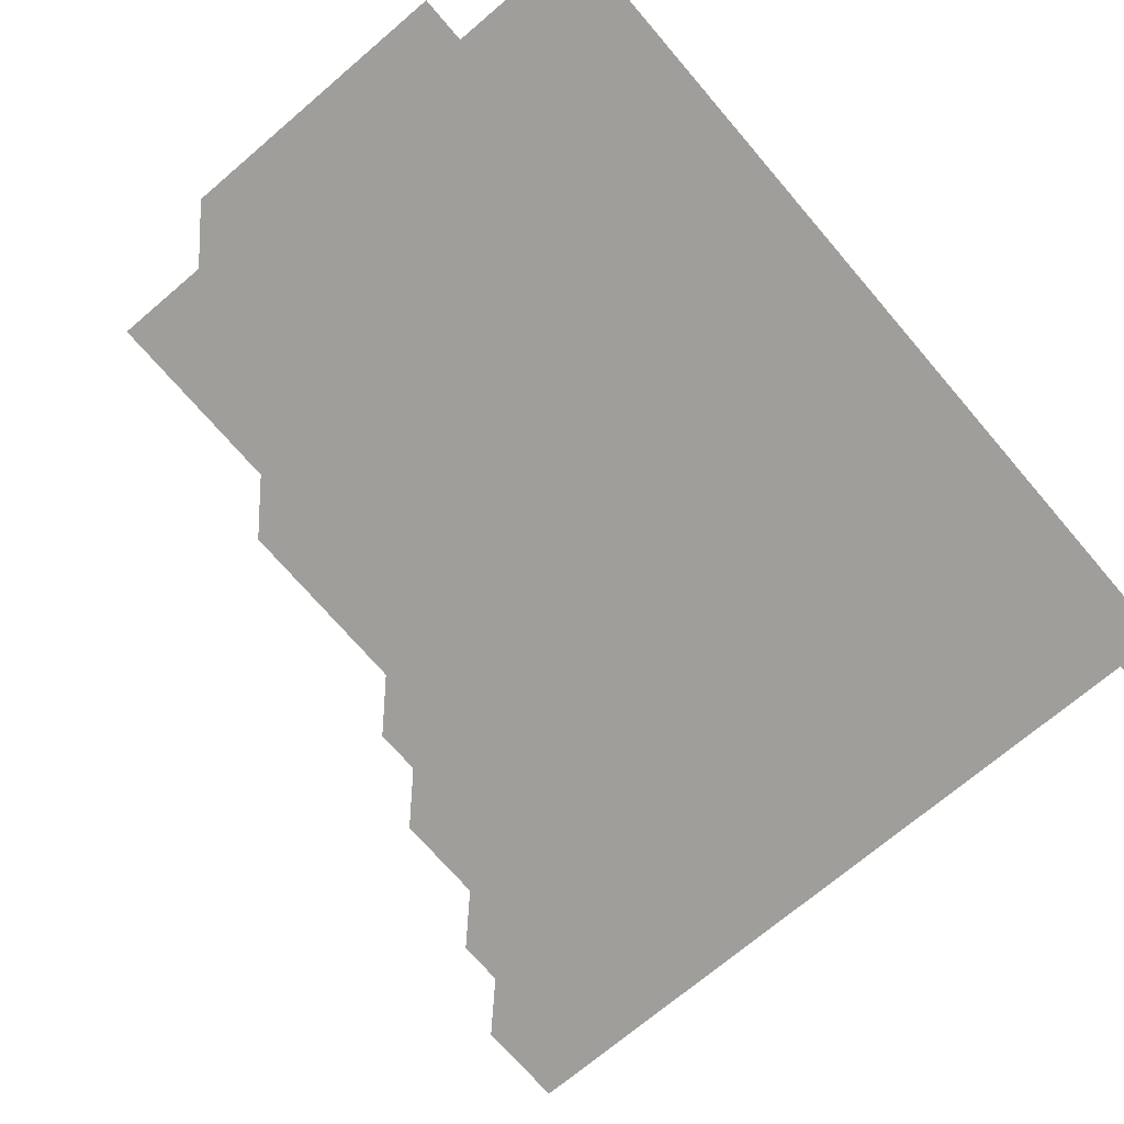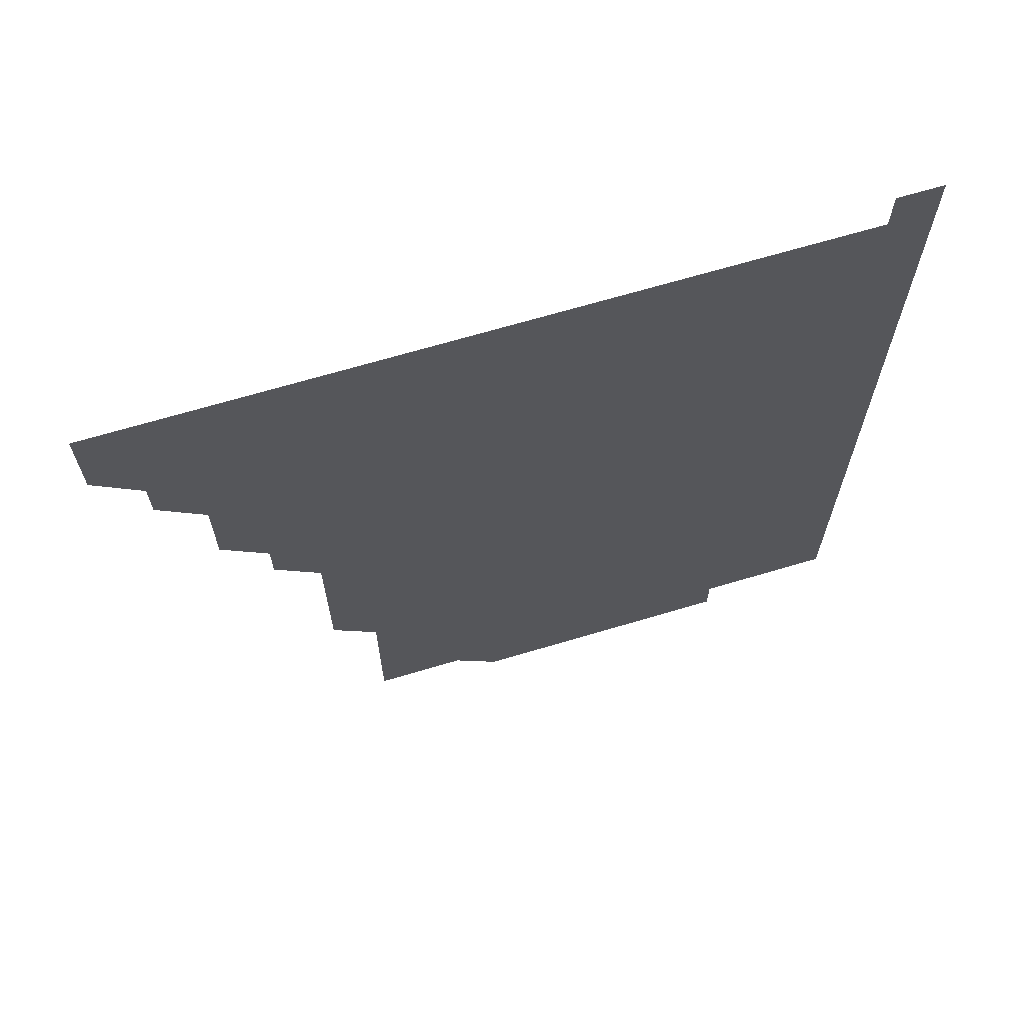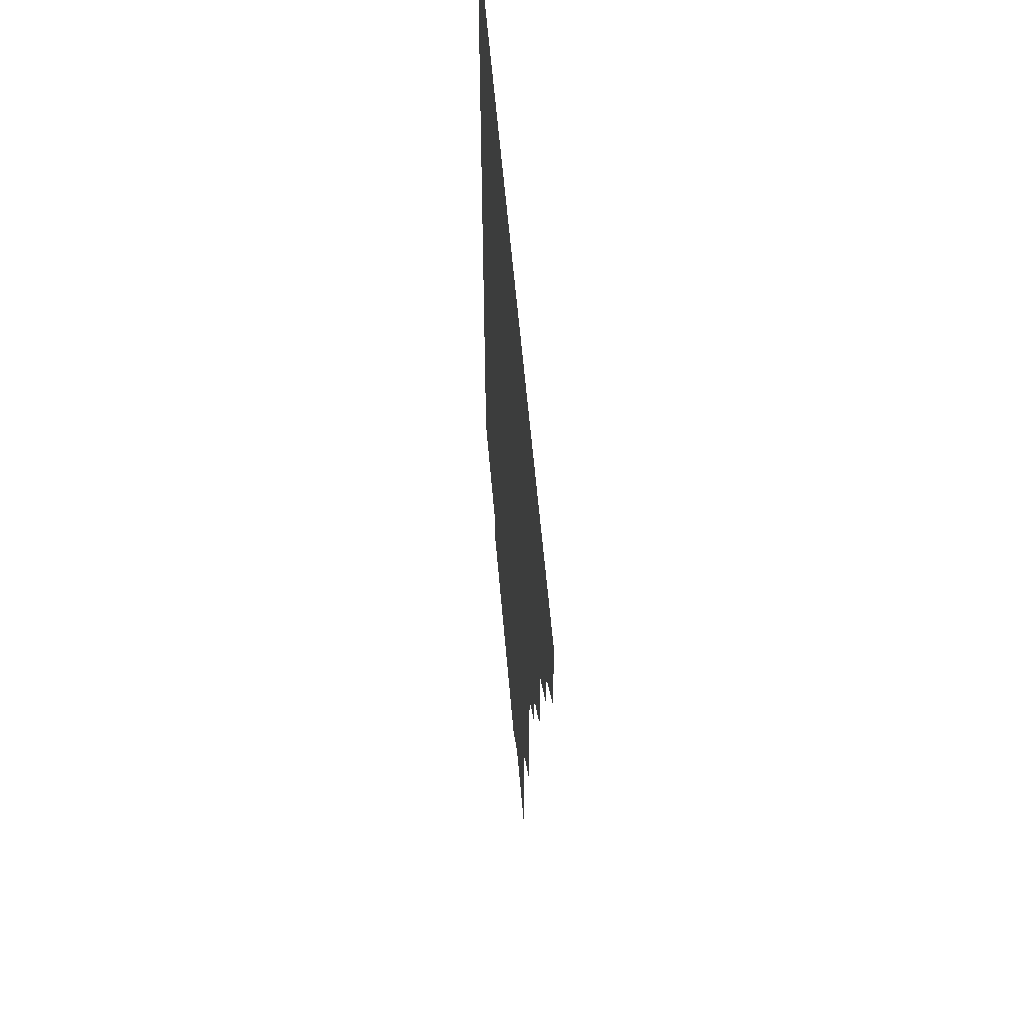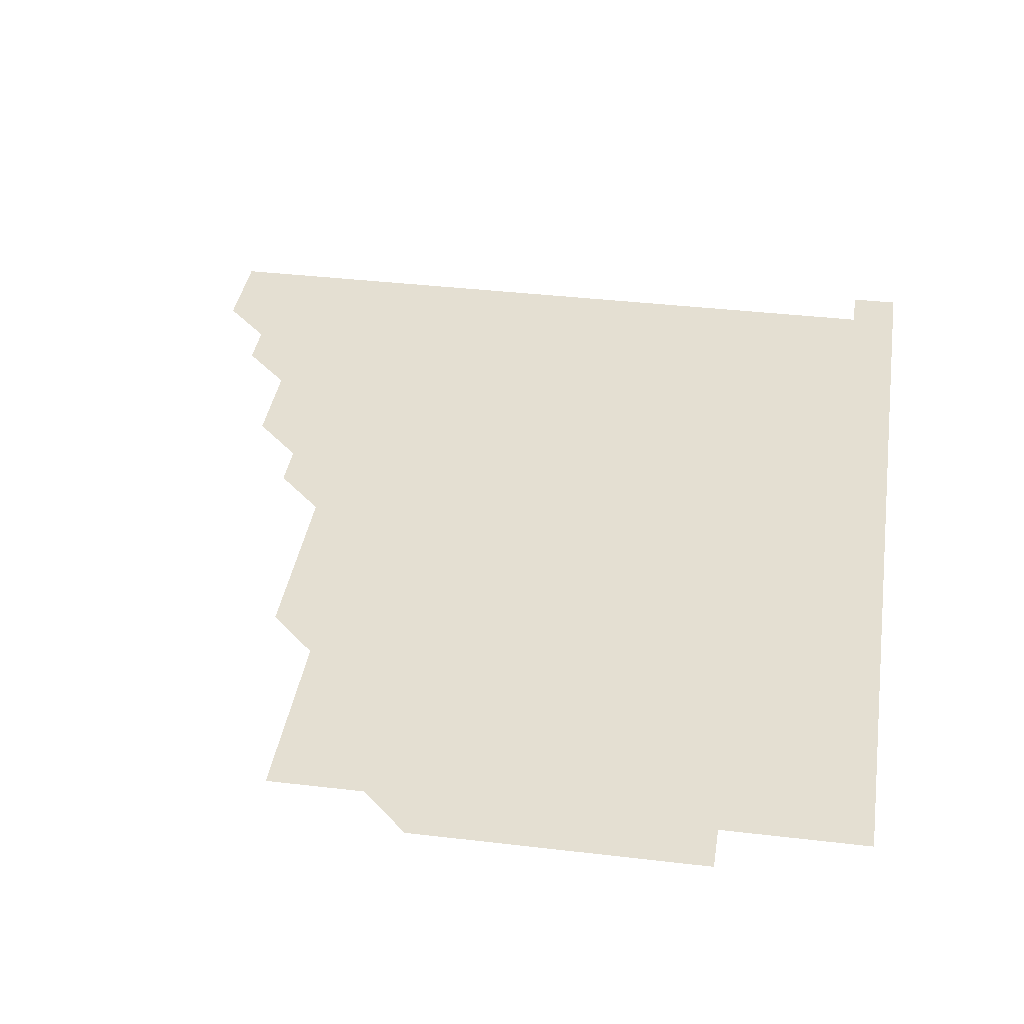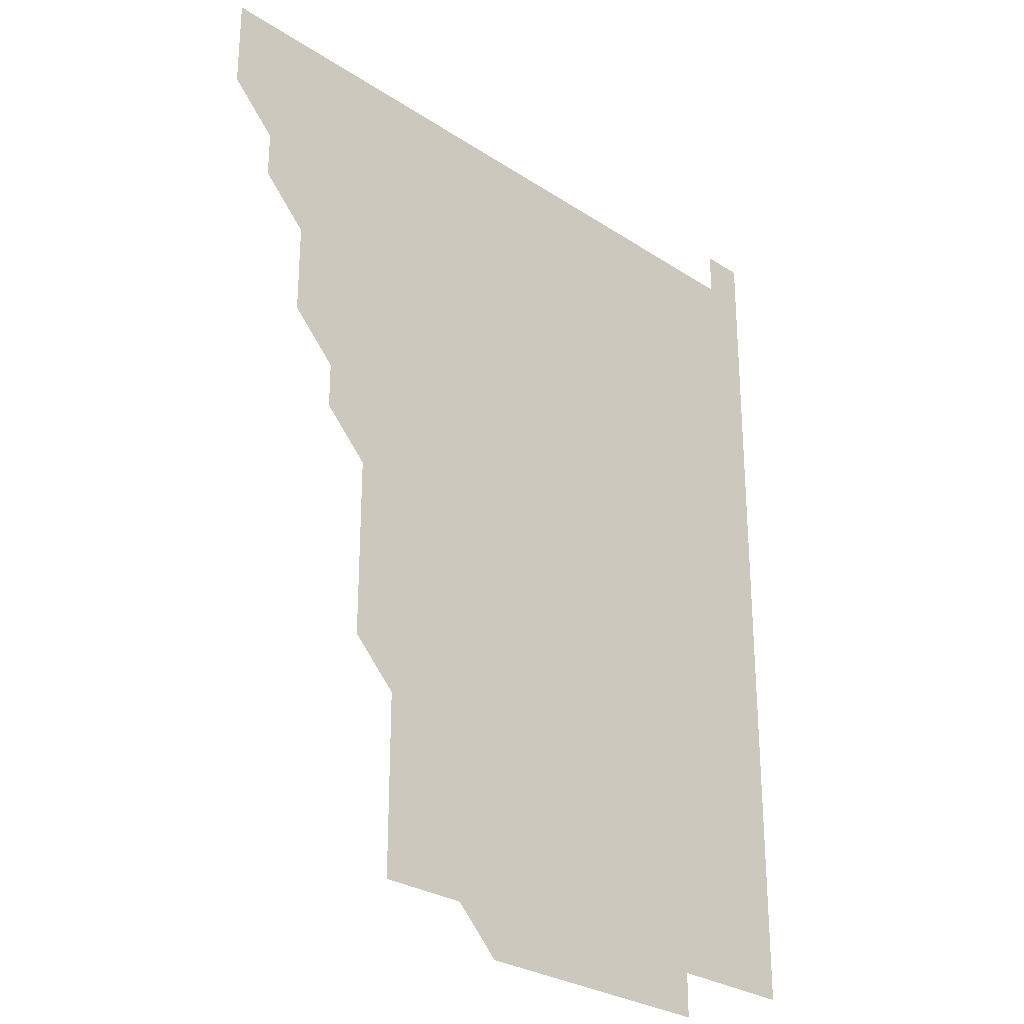
<metadata>
{"format":"obj","ext":"obj","renderer":"f3d","projection":"perspective","resolution":1024,"background":"white","views":[{"elev":-70.8,"azim":40.5,"up":"+Z"},{"elev":68.3,"azim":-16.6,"up":"+Y"},{"elev":59.2,"azim":-94.9,"up":"+Y"},{"elev":37.1,"azim":8.7,"up":"+Z"},{"elev":-27.9,"azim":-45.1,"up":"+Y"}]}
</metadata>
<code>
v 436 406 0
v 436 421 0
v 436 436 0
v 451 376 0
v 451 391 0
v 451 406 0
v 451 421 0
v 451 436 0
v 466 331 0
v 466 346 0
v 466 361 0
v 466 376 0
v 466 391 0
v 466 406 0
v 466 421 0
v 466 436 0
v 481 301 0
v 481 316 0
v 481 331 0
v 481 346 0
v 481 361 0
v 481 376 0
v 481 391 0
v 481 406 0
v 481 421 0
v 481 436 0
v 496 226 0
v 496 241 0
v 496 256 0
v 496 271 0
v 496 286 0
v 496 301 0
v 496 316 0
v 496 331 0
v 496 346 0
v 496 361 0
v 496 376 0
v 496 391 0
v 496 406 0
v 496 421 0
v 496 436 0
v 511 151 0
v 511 166 0
v 511 181 0
v 511 196 0
v 511 211 0
v 511 226 0
v 511 241 0
v 511 256 0
v 511 271 0
v 511 286 0
v 511 301 0
v 511 316 0
v 511 331 0
v 511 346 0
v 511 361 0
v 511 376 0
v 511 391 0
v 511 406 0
v 511 421 0
v 511 436 0
v 526 151 0
v 526 166 0
v 526 181 0
v 526 196 0
v 526 211 0
v 526 226 0
v 526 241 0
v 526 256 0
v 526 271 0
v 526 286 0
v 526 301 0
v 526 316 0
v 526 331 0
v 526 346 0
v 526 361 0
v 526 376 0
v 526 391 0
v 526 406 0
v 526 421 0
v 526 436 0
v 541 151 0
v 541 166 0
v 541 181 0
v 541 196 0
v 541 211 0
v 541 226 0
v 541 241 0
v 541 256 0
v 541 271 0
v 541 286 0
v 541 301 0
v 541 316 0
v 541 331 0
v 541 346 0
v 541 361 0
v 541 376 0
v 541 391 0
v 541 406 0
v 541 421 0
v 541 436 0
v 556 136 0
v 556 151 0
v 556 166 0
v 556 181 0
v 556 196 0
v 556 211 0
v 556 226 0
v 556 241 0
v 556 256 0
v 556 271 0
v 556 286 0
v 556 301 0
v 556 316 0
v 556 331 0
v 556 346 0
v 556 361 0
v 556 376 0
v 556 391 0
v 556 406 0
v 556 421 0
v 556 436 0
v 571 136 0
v 571 151 0
v 571 166 0
v 571 181 0
v 571 196 0
v 571 211 0
v 571 226 0
v 571 241 0
v 571 256 0
v 571 271 0
v 571 286 0
v 571 301 0
v 571 316 0
v 571 331 0
v 571 346 0
v 571 361 0
v 571 376 0
v 571 391 0
v 571 406 0
v 571 421 0
v 571 436 0
v 586 136 0
v 586 151 0
v 586 166 0
v 586 181 0
v 586 196 0
v 586 211 0
v 586 226 0
v 586 241 0
v 586 256 0
v 586 271 0
v 586 286 0
v 586 301 0
v 586 316 0
v 586 331 0
v 586 346 0
v 586 361 0
v 586 376 0
v 586 391 0
v 586 406 0
v 586 421 0
v 586 436 0
v 601 136 0
v 601 151 0
v 601 166 0
v 601 181 0
v 601 196 0
v 601 211 0
v 601 226 0
v 601 241 0
v 601 256 0
v 601 271 0
v 601 286 0
v 601 301 0
v 601 316 0
v 601 331 0
v 601 346 0
v 601 361 0
v 601 376 0
v 601 391 0
v 601 406 0
v 601 421 0
v 601 436 0
v 616 136 0
v 616 151 0
v 616 166 0
v 616 181 0
v 616 196 0
v 616 211 0
v 616 226 0
v 616 241 0
v 616 256 0
v 616 271 0
v 616 286 0
v 616 301 0
v 616 316 0
v 616 331 0
v 616 346 0
v 616 361 0
v 616 376 0
v 616 391 0
v 616 406 0
v 616 421 0
v 616 436 0
v 631 136 0
v 631 151 0
v 631 166 0
v 631 181 0
v 631 196 0
v 631 211 0
v 631 226 0
v 631 241 0
v 631 256 0
v 631 271 0
v 631 286 0
v 631 301 0
v 631 316 0
v 631 331 0
v 631 346 0
v 631 361 0
v 631 376 0
v 631 391 0
v 631 406 0
v 631 421 0
v 631 436 0
v 646 136 0
v 646 151 0
v 646 166 0
v 646 181 0
v 646 196 0
v 646 211 0
v 646 226 0
v 646 241 0
v 646 256 0
v 646 271 0
v 646 286 0
v 646 301 0
v 646 316 0
v 646 331 0
v 646 346 0
v 646 361 0
v 646 376 0
v 646 391 0
v 646 406 0
v 646 421 0
v 646 436 0
v 661 151 0
v 661 166 0
v 661 181 0
v 661 196 0
v 661 211 0
v 661 226 0
v 661 241 0
v 661 256 0
v 661 271 0
v 661 286 0
v 661 301 0
v 661 316 0
v 661 331 0
v 661 346 0
v 661 361 0
v 661 376 0
v 661 391 0
v 661 406 0
v 661 421 0
v 661 436 0
v 676 151 0
v 676 166 0
v 676 181 0
v 676 196 0
v 676 211 0
v 676 226 0
v 676 241 0
v 676 256 0
v 676 271 0
v 676 286 0
v 676 301 0
v 676 316 0
v 676 331 0
v 676 346 0
v 676 361 0
v 676 376 0
v 676 391 0
v 676 406 0
v 676 421 0
v 676 436 0
v 676 451 0
v 691 151 0
v 691 166 0
v 691 181 0
v 691 196 0
v 691 211 0
v 691 226 0
v 691 241 0
v 691 256 0
v 691 271 0
v 691 286 0
v 691 301 0
v 691 316 0
v 691 331 0
v 691 346 0
v 691 361 0
v 691 376 0
v 691 391 0
v 691 406 0
v 691 421 0
v 691 436 0
v 691 451 0
f 5 6 1
f 1 6 2
f 6 7 2
f 2 7 3
f 7 8 3
f 11 12 4
f 4 12 5
f 12 13 5
f 5 13 6
f 13 14 6
f 6 14 7
f 14 15 7
f 7 15 8
f 15 16 8
f 18 19 9
f 9 19 10
f 19 20 10
f 10 20 11
f 20 21 11
f 11 21 12
f 21 22 12
f 12 22 13
f 22 23 13
f 13 23 14
f 23 24 14
f 14 24 15
f 24 25 15
f 15 25 16
f 25 26 16
f 31 32 17
f 17 32 18
f 32 33 18
f 18 33 19
f 33 34 19
f 19 34 20
f 34 35 20
f 20 35 21
f 35 36 21
f 21 36 22
f 36 37 22
f 22 37 23
f 37 38 23
f 23 38 24
f 38 39 24
f 24 39 25
f 39 40 25
f 25 40 26
f 40 41 26
f 46 47 27
f 27 47 28
f 47 48 28
f 28 48 29
f 48 49 29
f 29 49 30
f 49 50 30
f 30 50 31
f 50 51 31
f 31 51 32
f 51 52 32
f 32 52 33
f 52 53 33
f 33 53 34
f 53 54 34
f 34 54 35
f 54 55 35
f 35 55 36
f 55 56 36
f 36 56 37
f 56 57 37
f 37 57 38
f 57 58 38
f 38 58 39
f 58 59 39
f 39 59 40
f 59 60 40
f 40 60 41
f 60 61 41
f 42 62 43
f 62 63 43
f 43 63 44
f 63 64 44
f 44 64 45
f 64 65 45
f 45 65 46
f 65 66 46
f 46 66 47
f 66 67 47
f 47 67 48
f 67 68 48
f 48 68 49
f 68 69 49
f 49 69 50
f 69 70 50
f 50 70 51
f 70 71 51
f 51 71 52
f 71 72 52
f 52 72 53
f 72 73 53
f 53 73 54
f 73 74 54
f 54 74 55
f 74 75 55
f 55 75 56
f 75 76 56
f 56 76 57
f 76 77 57
f 57 77 58
f 77 78 58
f 58 78 59
f 78 79 59
f 59 79 60
f 79 80 60
f 60 80 61
f 80 81 61
f 62 82 63
f 82 83 63
f 63 83 64
f 83 84 64
f 64 84 65
f 84 85 65
f 65 85 66
f 85 86 66
f 66 86 67
f 86 87 67
f 67 87 68
f 87 88 68
f 68 88 69
f 88 89 69
f 69 89 70
f 89 90 70
f 70 90 71
f 90 91 71
f 71 91 72
f 91 92 72
f 72 92 73
f 92 93 73
f 73 93 74
f 93 94 74
f 74 94 75
f 94 95 75
f 75 95 76
f 95 96 76
f 76 96 77
f 96 97 77
f 77 97 78
f 97 98 78
f 78 98 79
f 98 99 79
f 79 99 80
f 99 100 80
f 80 100 81
f 100 101 81
f 102 103 82
f 82 103 83
f 103 104 83
f 83 104 84
f 104 105 84
f 84 105 85
f 105 106 85
f 85 106 86
f 106 107 86
f 86 107 87
f 107 108 87
f 87 108 88
f 108 109 88
f 88 109 89
f 109 110 89
f 89 110 90
f 110 111 90
f 90 111 91
f 111 112 91
f 91 112 92
f 112 113 92
f 92 113 93
f 113 114 93
f 93 114 94
f 114 115 94
f 94 115 95
f 115 116 95
f 95 116 96
f 116 117 96
f 96 117 97
f 117 118 97
f 97 118 98
f 118 119 98
f 98 119 99
f 119 120 99
f 99 120 100
f 120 121 100
f 100 121 101
f 121 122 101
f 102 123 103
f 123 124 103
f 103 124 104
f 124 125 104
f 104 125 105
f 125 126 105
f 105 126 106
f 126 127 106
f 106 127 107
f 127 128 107
f 107 128 108
f 128 129 108
f 108 129 109
f 129 130 109
f 109 130 110
f 130 131 110
f 110 131 111
f 131 132 111
f 111 132 112
f 132 133 112
f 112 133 113
f 133 134 113
f 113 134 114
f 134 135 114
f 114 135 115
f 135 136 115
f 115 136 116
f 136 137 116
f 116 137 117
f 137 138 117
f 117 138 118
f 138 139 118
f 118 139 119
f 139 140 119
f 119 140 120
f 140 141 120
f 120 141 121
f 141 142 121
f 121 142 122
f 142 143 122
f 123 144 124
f 144 145 124
f 124 145 125
f 145 146 125
f 125 146 126
f 146 147 126
f 126 147 127
f 147 148 127
f 127 148 128
f 148 149 128
f 128 149 129
f 149 150 129
f 129 150 130
f 150 151 130
f 130 151 131
f 151 152 131
f 131 152 132
f 152 153 132
f 132 153 133
f 153 154 133
f 133 154 134
f 154 155 134
f 134 155 135
f 155 156 135
f 135 156 136
f 156 157 136
f 136 157 137
f 157 158 137
f 137 158 138
f 158 159 138
f 138 159 139
f 159 160 139
f 139 160 140
f 160 161 140
f 140 161 141
f 161 162 141
f 141 162 142
f 162 163 142
f 142 163 143
f 163 164 143
f 144 165 145
f 165 166 145
f 145 166 146
f 166 167 146
f 146 167 147
f 167 168 147
f 147 168 148
f 168 169 148
f 148 169 149
f 169 170 149
f 149 170 150
f 170 171 150
f 150 171 151
f 171 172 151
f 151 172 152
f 172 173 152
f 152 173 153
f 173 174 153
f 153 174 154
f 174 175 154
f 154 175 155
f 175 176 155
f 155 176 156
f 176 177 156
f 156 177 157
f 177 178 157
f 157 178 158
f 178 179 158
f 158 179 159
f 179 180 159
f 159 180 160
f 180 181 160
f 160 181 161
f 181 182 161
f 161 182 162
f 182 183 162
f 162 183 163
f 183 184 163
f 163 184 164
f 184 185 164
f 165 186 166
f 186 187 166
f 166 187 167
f 187 188 167
f 167 188 168
f 188 189 168
f 168 189 169
f 189 190 169
f 169 190 170
f 190 191 170
f 170 191 171
f 191 192 171
f 171 192 172
f 192 193 172
f 172 193 173
f 193 194 173
f 173 194 174
f 194 195 174
f 174 195 175
f 195 196 175
f 175 196 176
f 196 197 176
f 176 197 177
f 197 198 177
f 177 198 178
f 198 199 178
f 178 199 179
f 199 200 179
f 179 200 180
f 200 201 180
f 180 201 181
f 201 202 181
f 181 202 182
f 202 203 182
f 182 203 183
f 203 204 183
f 183 204 184
f 204 205 184
f 184 205 185
f 205 206 185
f 186 207 187
f 207 208 187
f 187 208 188
f 208 209 188
f 188 209 189
f 209 210 189
f 189 210 190
f 210 211 190
f 190 211 191
f 211 212 191
f 191 212 192
f 212 213 192
f 192 213 193
f 213 214 193
f 193 214 194
f 214 215 194
f 194 215 195
f 215 216 195
f 195 216 196
f 216 217 196
f 196 217 197
f 217 218 197
f 197 218 198
f 218 219 198
f 198 219 199
f 219 220 199
f 199 220 200
f 220 221 200
f 200 221 201
f 221 222 201
f 201 222 202
f 222 223 202
f 202 223 203
f 223 224 203
f 203 224 204
f 224 225 204
f 204 225 205
f 225 226 205
f 205 226 206
f 226 227 206
f 207 228 208
f 228 229 208
f 208 229 209
f 229 230 209
f 209 230 210
f 230 231 210
f 210 231 211
f 231 232 211
f 211 232 212
f 232 233 212
f 212 233 213
f 233 234 213
f 213 234 214
f 234 235 214
f 214 235 215
f 235 236 215
f 215 236 216
f 236 237 216
f 216 237 217
f 237 238 217
f 217 238 218
f 238 239 218
f 218 239 219
f 239 240 219
f 219 240 220
f 240 241 220
f 220 241 221
f 241 242 221
f 221 242 222
f 242 243 222
f 222 243 223
f 243 244 223
f 223 244 224
f 244 245 224
f 224 245 225
f 245 246 225
f 225 246 226
f 246 247 226
f 226 247 227
f 247 248 227
f 229 249 230
f 249 250 230
f 230 250 231
f 250 251 231
f 231 251 232
f 251 252 232
f 232 252 233
f 252 253 233
f 233 253 234
f 253 254 234
f 234 254 235
f 254 255 235
f 235 255 236
f 255 256 236
f 236 256 237
f 256 257 237
f 237 257 238
f 257 258 238
f 238 258 239
f 258 259 239
f 239 259 240
f 259 260 240
f 240 260 241
f 260 261 241
f 241 261 242
f 261 262 242
f 242 262 243
f 262 263 243
f 243 263 244
f 263 264 244
f 244 264 245
f 264 265 245
f 245 265 246
f 265 266 246
f 246 266 247
f 266 267 247
f 247 267 248
f 267 268 248
f 249 269 250
f 269 270 250
f 250 270 251
f 270 271 251
f 251 271 252
f 271 272 252
f 252 272 253
f 272 273 253
f 253 273 254
f 273 274 254
f 254 274 255
f 274 275 255
f 255 275 256
f 275 276 256
f 256 276 257
f 276 277 257
f 257 277 258
f 277 278 258
f 258 278 259
f 278 279 259
f 259 279 260
f 279 280 260
f 260 280 261
f 280 281 261
f 261 281 262
f 281 282 262
f 262 282 263
f 282 283 263
f 263 283 264
f 283 284 264
f 264 284 265
f 284 285 265
f 265 285 266
f 285 286 266
f 266 286 267
f 286 287 267
f 267 287 268
f 287 288 268
f 269 290 270
f 290 291 270
f 270 291 271
f 291 292 271
f 271 292 272
f 292 293 272
f 272 293 273
f 293 294 273
f 273 294 274
f 294 295 274
f 274 295 275
f 295 296 275
f 275 296 276
f 296 297 276
f 276 297 277
f 297 298 277
f 277 298 278
f 298 299 278
f 278 299 279
f 299 300 279
f 279 300 280
f 300 301 280
f 280 301 281
f 301 302 281
f 281 302 282
f 302 303 282
f 282 303 283
f 303 304 283
f 283 304 284
f 304 305 284
f 284 305 285
f 305 306 285
f 285 306 286
f 306 307 286
f 286 307 287
f 307 308 287
f 287 308 288
f 308 309 288
f 288 309 289
f 309 310 289

</code>
